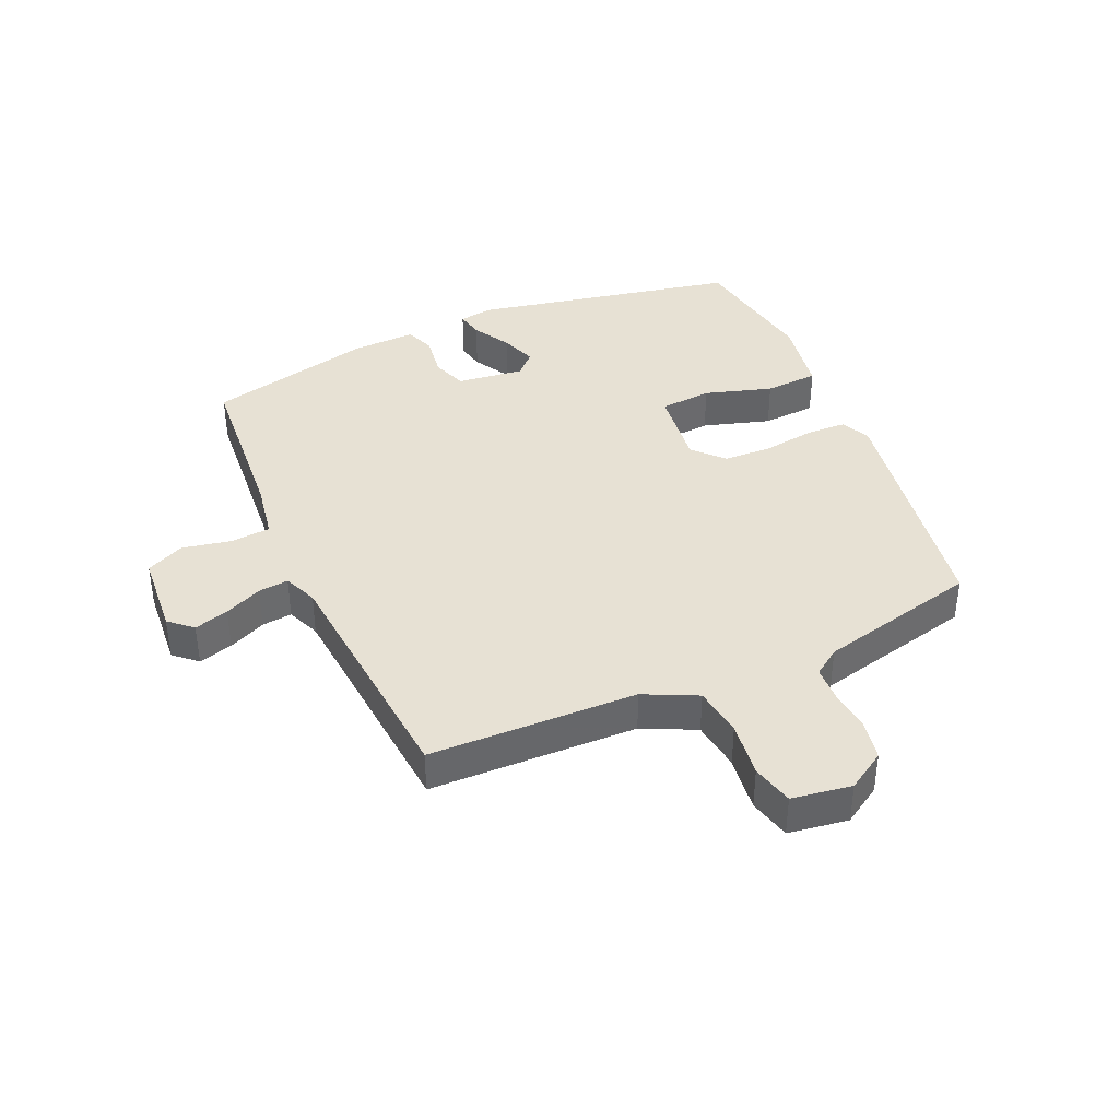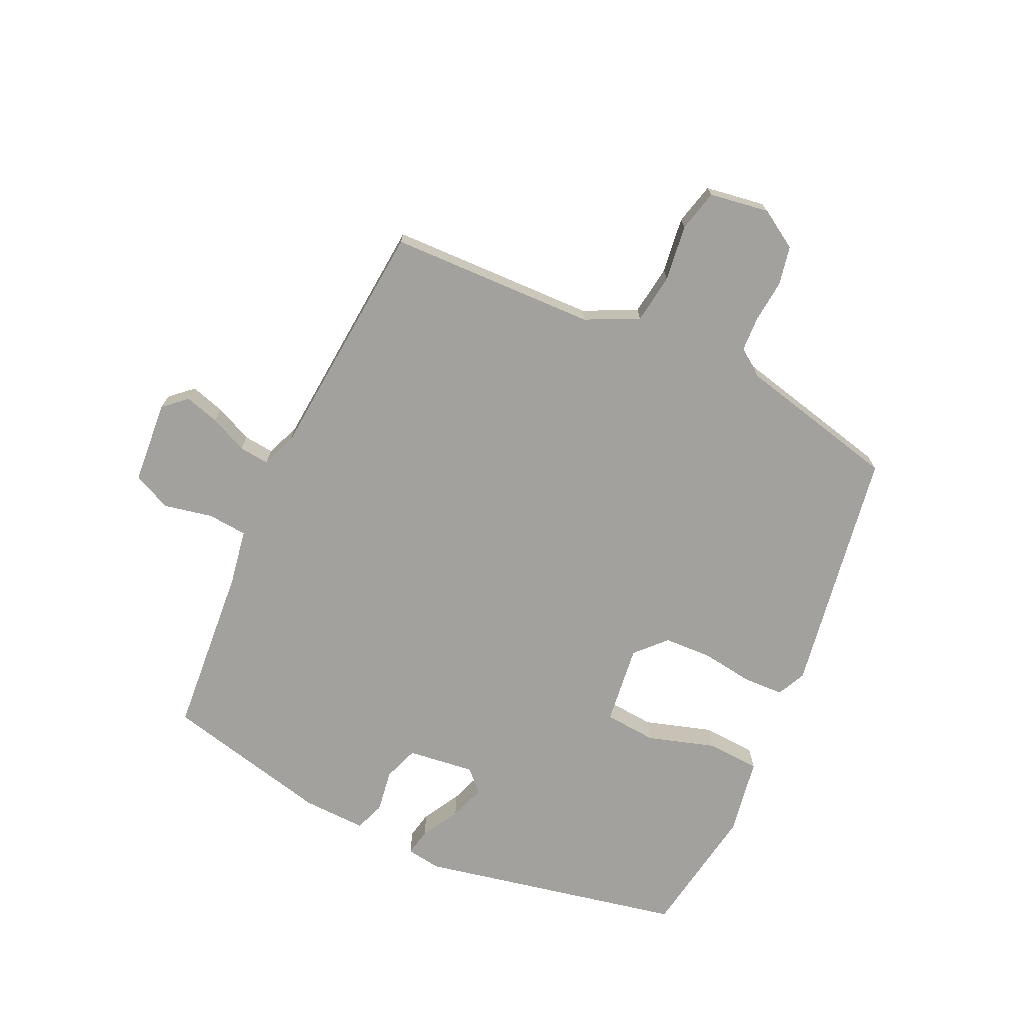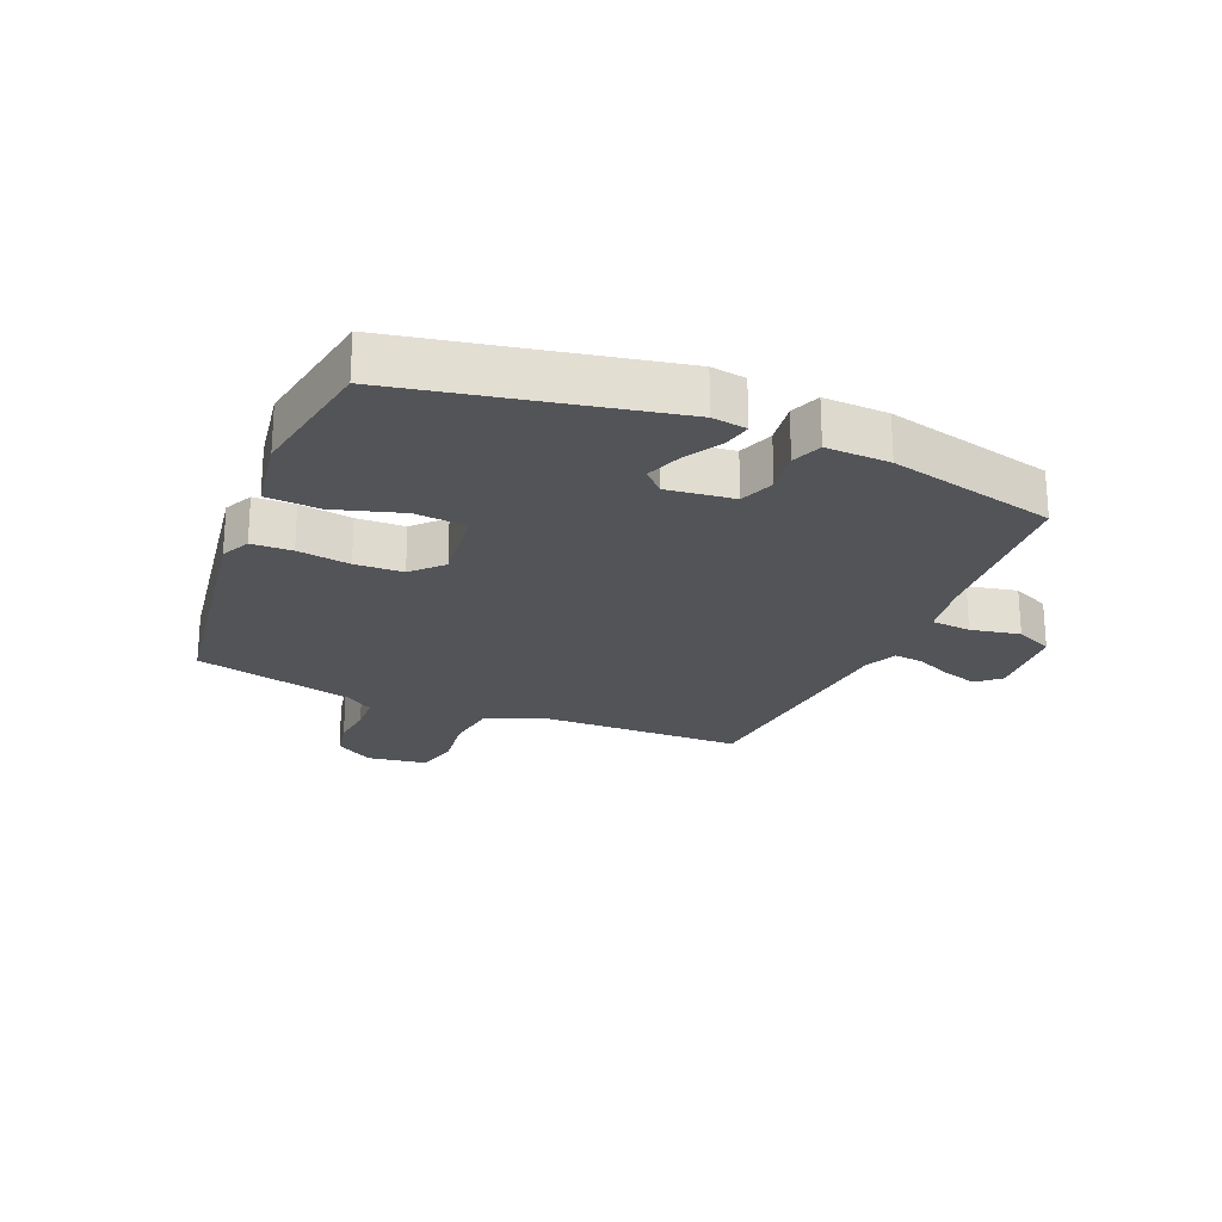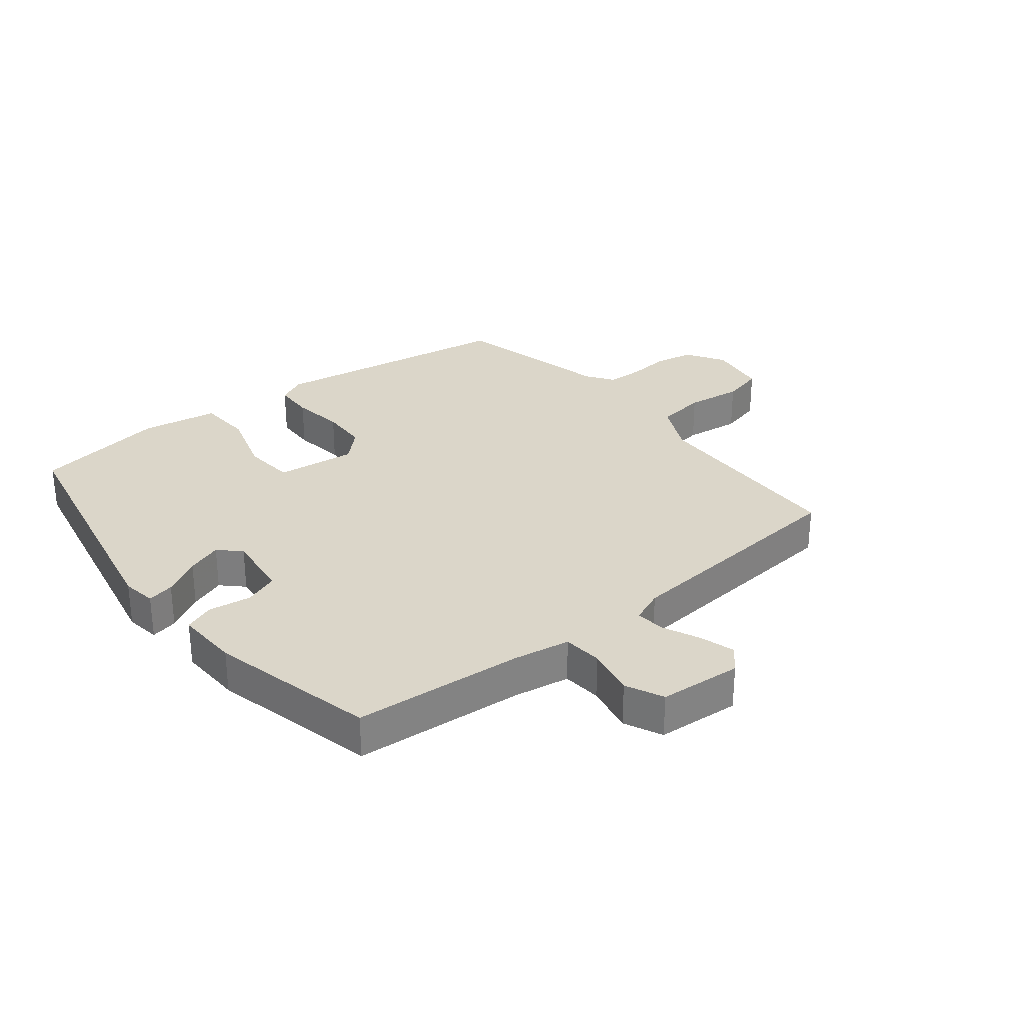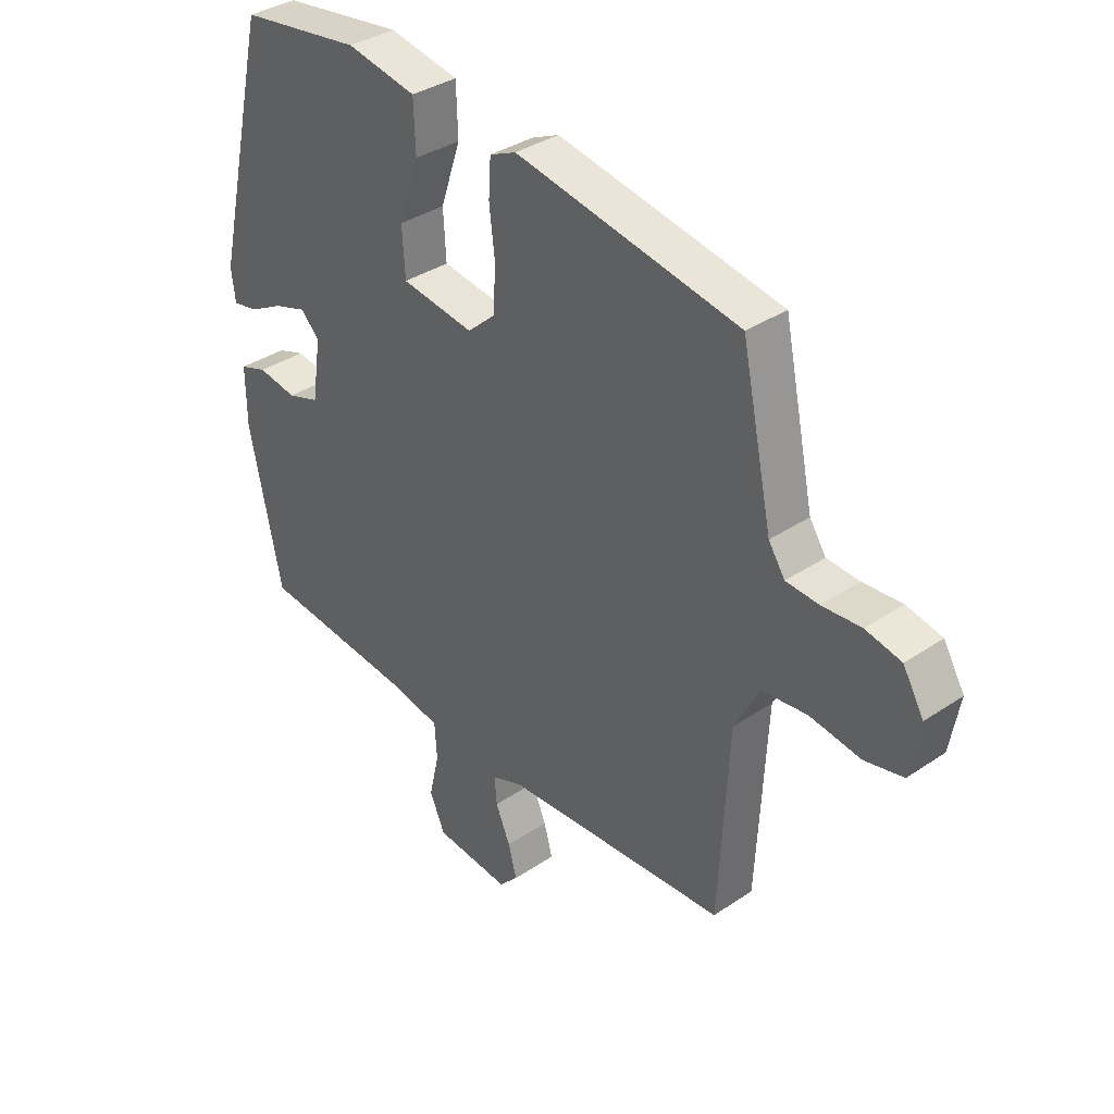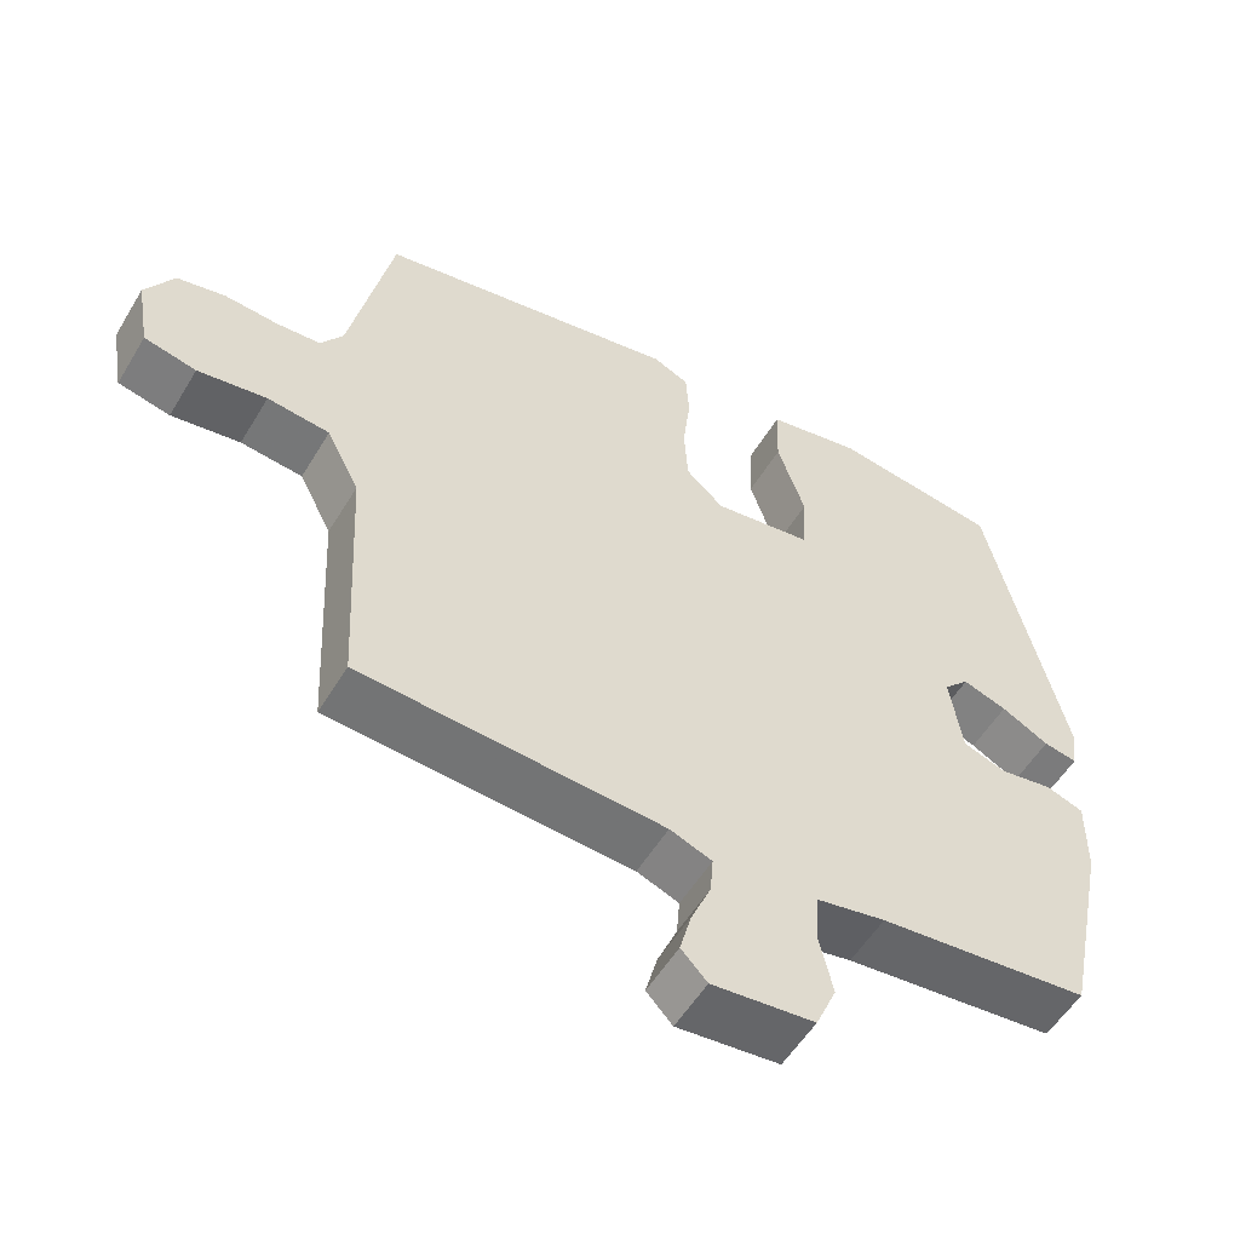
<metadata>
{"format":"obj","ext":"obj","renderer":"f3d","projection":"perspective","resolution":1024,"background":"white","views":[{"elev":39.5,"azim":-115.3,"up":"+Y"},{"elev":-72.0,"azim":-116.2,"up":"+Y"},{"elev":-23.0,"azim":65.5,"up":"+Y"},{"elev":30.1,"azim":139.8,"up":"+Y"},{"elev":35.6,"azim":-131.7,"up":"+Z"},{"elev":-54.6,"azim":-30.6,"up":"+Z"}]}
</metadata>
<code>
v -0.487 0.07 -0.494
v -0.504 0.07 -0.159
v -0.547 0.07 -0.075
v -0.628 0.07 -0.066
v -0.718 0.07 -0.08
v -0.786 0.07 -0.065
v -0.803 0.07 0.031
v -0.766 0.07 0.094
v -0.703 0.07 0.108
v -0.634 0.07 0.103
v -0.576 0.07 0.107
v -0.547 0.07 0.151
v -0.492 0.07 0.412
v -0.096 0.07 0.486
v -0.049 0.07 0.465
v -0.045 0.07 0.4
v -0.055 0.07 0.315
v -0.05 0.07 0.238
v -0.001 0.07 0.194
v 0.128 0.07 0.213
v 0.133 0.07 0.297
v 0.097 0.07 0.405
v 0.1 0.07 0.492
v 0.224 0.07 0.516
v 0.44 0.07 0.486
v 0.538 0.07 0.061
v 0.531 0.07 0.005
v 0.487 0.07 0.013
v 0.425 0.07 0.046
v 0.367 0.07 0.065
v 0.334 0.07 0.031
v 0.35 0.07 -0.077
v 0.407 0.07 -0.096
v 0.476 0.07 -0.084
v 0.525 0.07 -0.101
v 0.524 0.07 -0.204
v 0.467 0.07 -0.475
v 0.191 0.07 -0.504
v 0.1 0.07 -0.522
v 0.096 0.07 -0.586
v 0.114 0.07 -0.665
v 0.087 0.07 -0.727
v -0.047 0.07 -0.741
v -0.081 0.07 -0.705
v -0.066 0.07 -0.649
v -0.04 0.07 -0.588
v -0.036 0.07 -0.539
v -0.091 0.07 -0.518
v -0.487 0 -0.494
v -0.504 0 -0.159
v -0.547 0 -0.075
v -0.628 0 -0.066
v -0.718 0 -0.08
v -0.786 0 -0.065
v -0.803 0 0.031
v -0.766 0 0.094
v -0.703 0 0.108
v -0.634 0 0.103
v -0.576 0 0.107
v -0.547 0 0.151
v -0.492 0 0.412
v -0.096 0 0.486
v -0.049 0 0.465
v -0.045 0 0.4
v -0.055 0 0.315
v -0.05 0 0.238
v -0.001 0 0.194
v 0.128 0 0.213
v 0.133 0 0.297
v 0.097 0 0.405
v 0.1 0 0.492
v 0.224 0 0.516
v 0.44 0 0.486
v 0.538 0 0.061
v 0.531 0 0.005
v 0.487 0 0.013
v 0.425 0 0.046
v 0.367 0 0.065
v 0.334 0 0.031
v 0.35 0 -0.077
v 0.407 0 -0.096
v 0.476 0 -0.084
v 0.525 0 -0.101
v 0.524 0 -0.204
v 0.467 0 -0.475
v 0.191 0 -0.504
v 0.1 0 -0.522
v 0.096 0 -0.586
v 0.114 0 -0.665
v 0.087 0 -0.727
v -0.047 0 -0.741
v -0.081 0 -0.705
v -0.066 0 -0.649
v -0.04 0 -0.588
v -0.036 0 -0.539
v -0.091 0 -0.518
f 44 45 46
f 43 44 46
f 42 43 46
f 41 42 46
f 40 41 46
f 39 40 46 47
f 38 39 47 48
f 38 48 1
f 37 38 1
f 36 37 1
f 35 36 1
f 34 35 1
f 33 34 1
f 27 28 29
f 26 27 29
f 25 26 29
f 24 25 29
f 23 24 29
f 22 23 29
f 21 22 29
f 20 21 29 30
f 19 20 30 31
f 15 16 17
f 14 15 17
f 13 14 17
f 12 13 17
f 11 12 17 18
f 8 9 10
f 7 8 10
f 6 7 10
f 5 6 10
f 4 5 10
f 3 4 10 11
f 11 18 19
f 3 11 19
f 2 3 19
f 32 33 1 2
f 2 19 31 32
f 94 93 92
f 94 92 91
f 94 91 90
f 94 90 89
f 94 89 88
f 95 94 88 87
f 96 95 87 86
f 49 96 86
f 49 86 85
f 49 85 84
f 49 84 83
f 49 83 82
f 49 82 81
f 77 76 75
f 77 75 74
f 77 74 73
f 77 73 72
f 77 72 71
f 77 71 70
f 77 70 69
f 78 77 69 68
f 79 78 68 67
f 65 64 63
f 65 63 62
f 65 62 61
f 65 61 60
f 66 65 60 59
f 58 57 56
f 58 56 55
f 58 55 54
f 58 54 53
f 58 53 52
f 59 58 52 51
f 67 66 59
f 67 59 51
f 67 51 50
f 50 49 81 80
f 80 79 67 50
f 1 49 50 2
f 2 50 51 3
f 3 51 52 4
f 4 52 53 5
f 5 53 54 6
f 6 54 55 7
f 7 55 56 8
f 8 56 57 9
f 9 57 58 10
f 10 58 59 11
f 11 59 60 12
f 12 60 61 13
f 13 61 62 14
f 14 62 63 15
f 15 63 64 16
f 16 64 65 17
f 17 65 66 18
f 18 66 67 19
f 19 67 68 20
f 20 68 69 21
f 21 69 70 22
f 22 70 71 23
f 23 71 72 24
f 24 72 73 25
f 25 73 74 26
f 26 74 75 27
f 27 75 76 28
f 28 76 77 29
f 29 77 78 30
f 30 78 79 31
f 31 79 80 32
f 32 80 81 33
f 33 81 82 34
f 34 82 83 35
f 35 83 84 36
f 36 84 85 37
f 37 85 86 38
f 38 86 87 39
f 39 87 88 40
f 40 88 89 41
f 41 89 90 42
f 42 90 91 43
f 43 91 92 44
f 44 92 93 45
f 45 93 94 46
f 46 94 95 47
f 47 95 96 48
f 48 96 49 1

</code>
